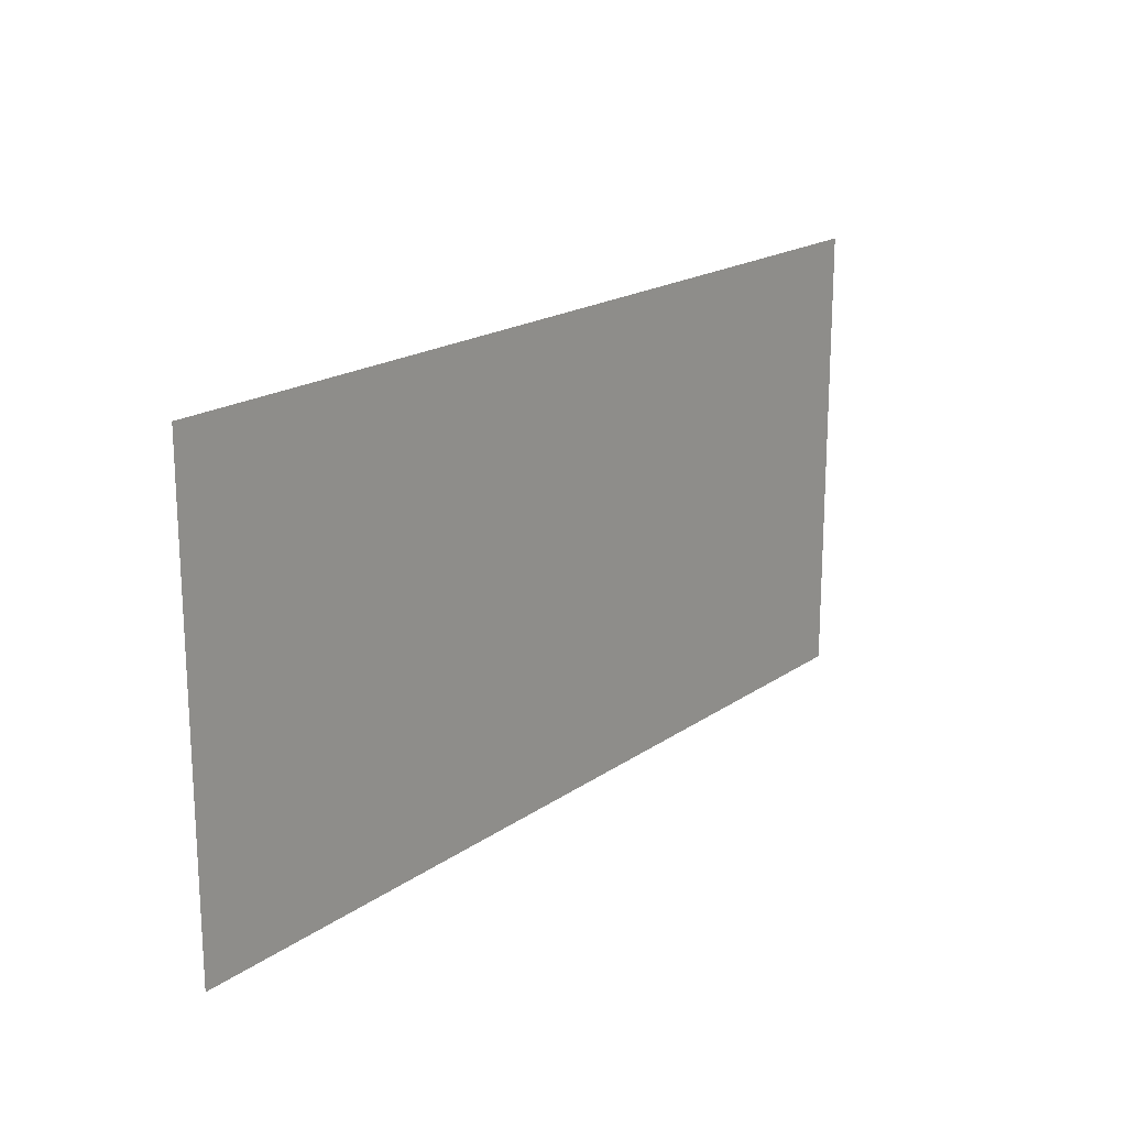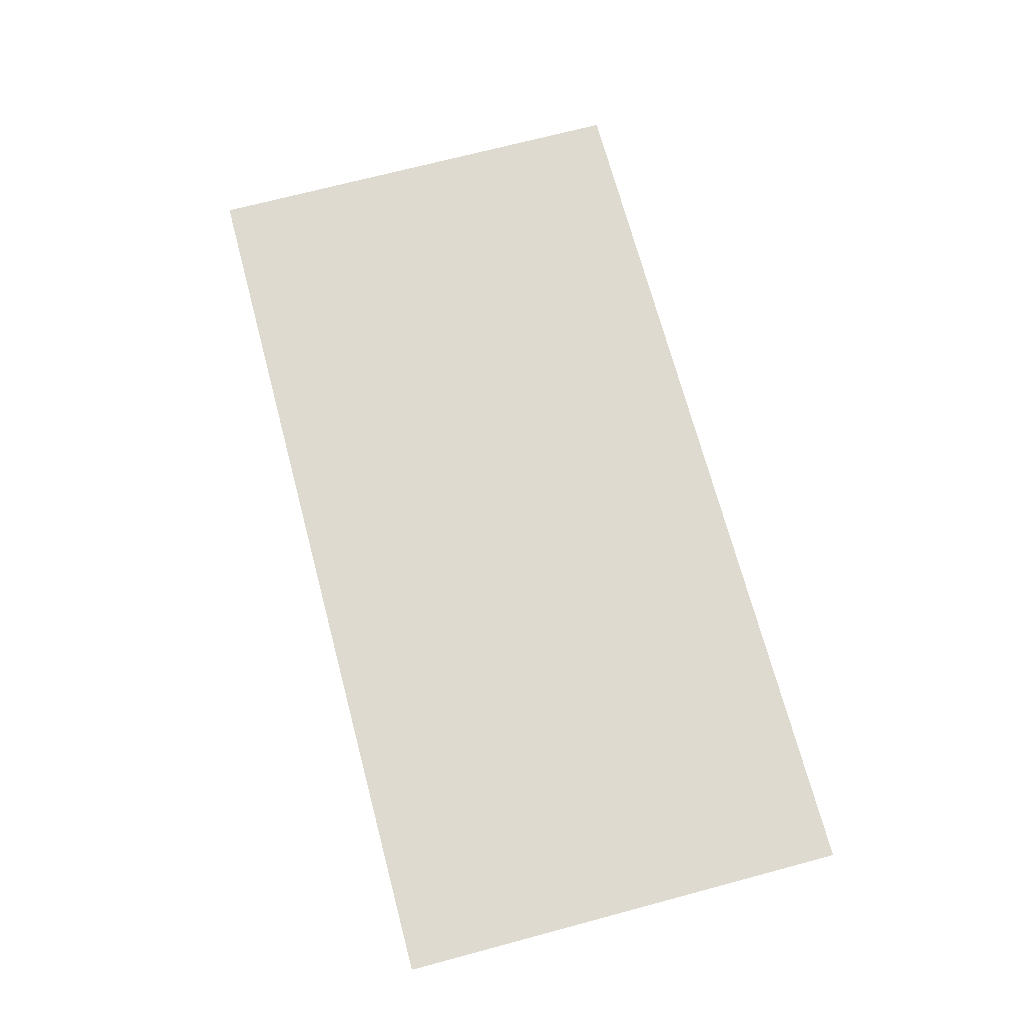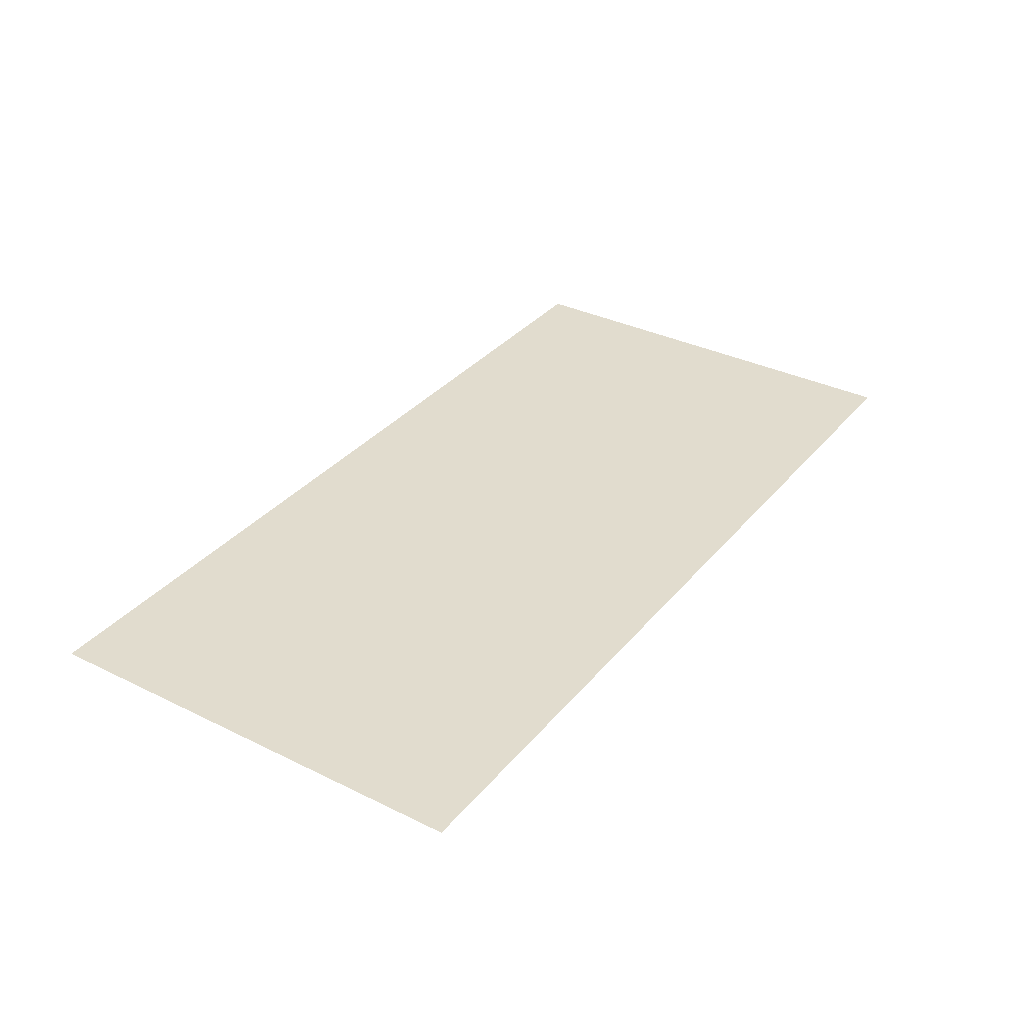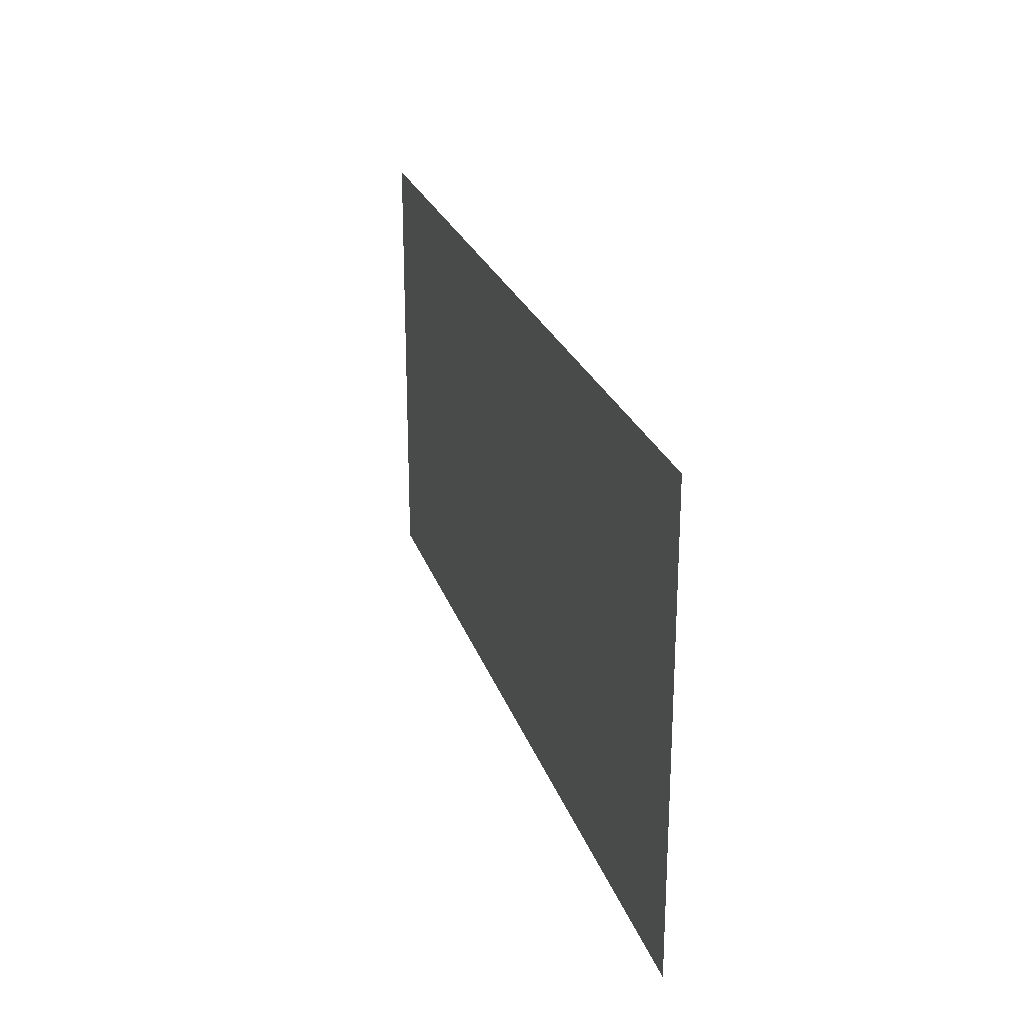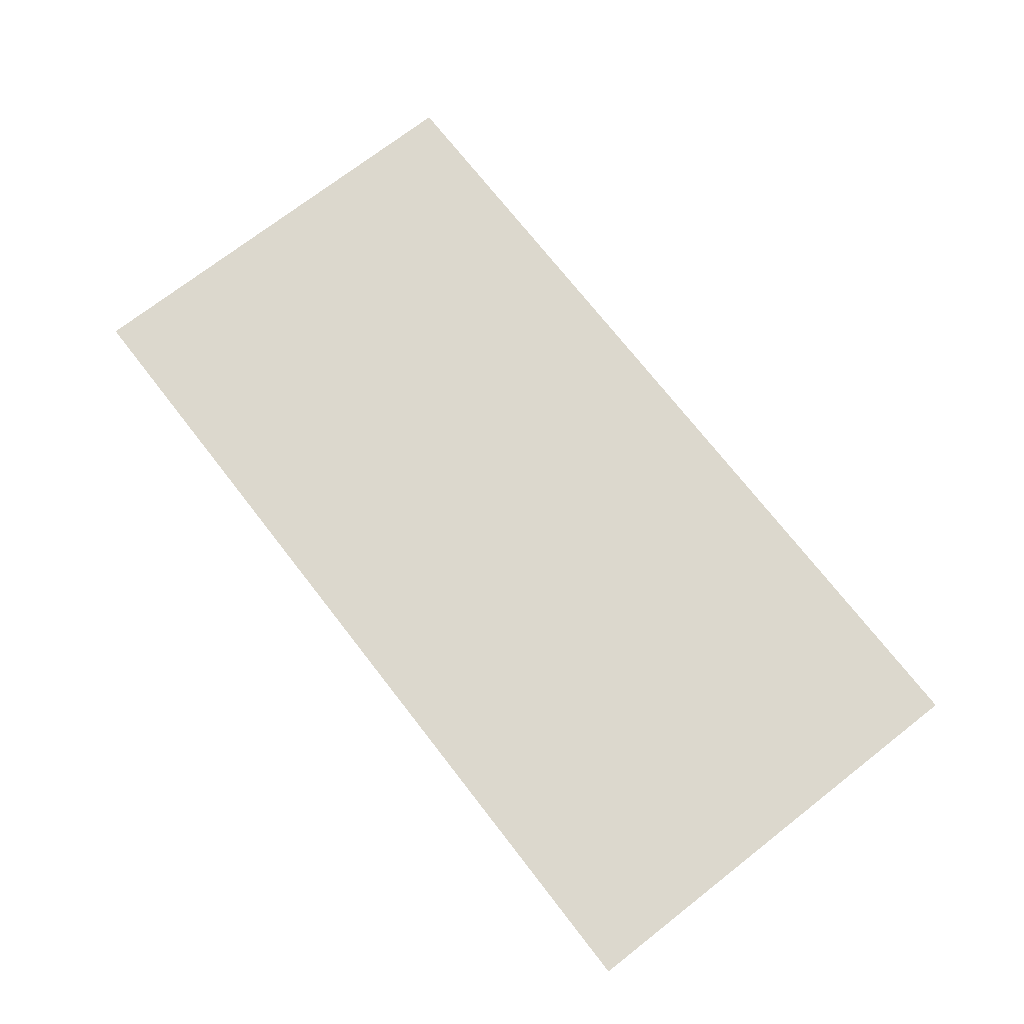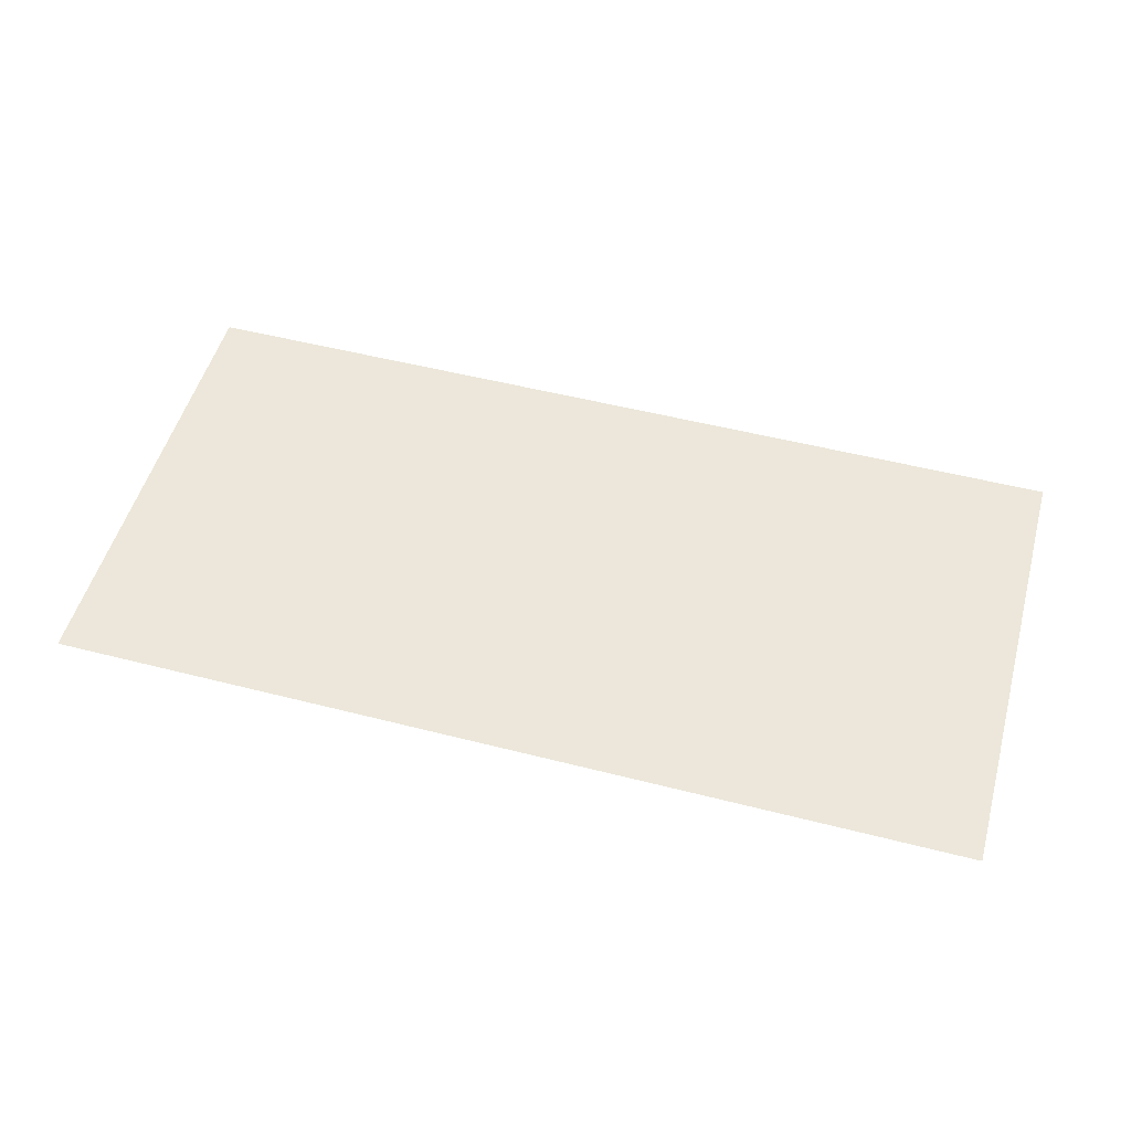
<metadata>
{"format":"obj","ext":"obj","renderer":"f3d","projection":"perspective","resolution":1024,"background":"white","views":[{"elev":18.6,"azim":127.4,"up":"+Y"},{"elev":70.7,"azim":-104.9,"up":"+Z"},{"elev":34.1,"azim":-56.4,"up":"+Z"},{"elev":24.2,"azim":-106.0,"up":"+Y"},{"elev":72.6,"azim":52.1,"up":"+Z"},{"elev":51.8,"azim":15.5,"up":"+Z"}]}
</metadata>
<code>
v -500 500 0
v -500 -500 0
v 1500 500 0
v 1500 -500 0
g g1
f 1 2 4 3
g g2
g g3
g g4

</code>
